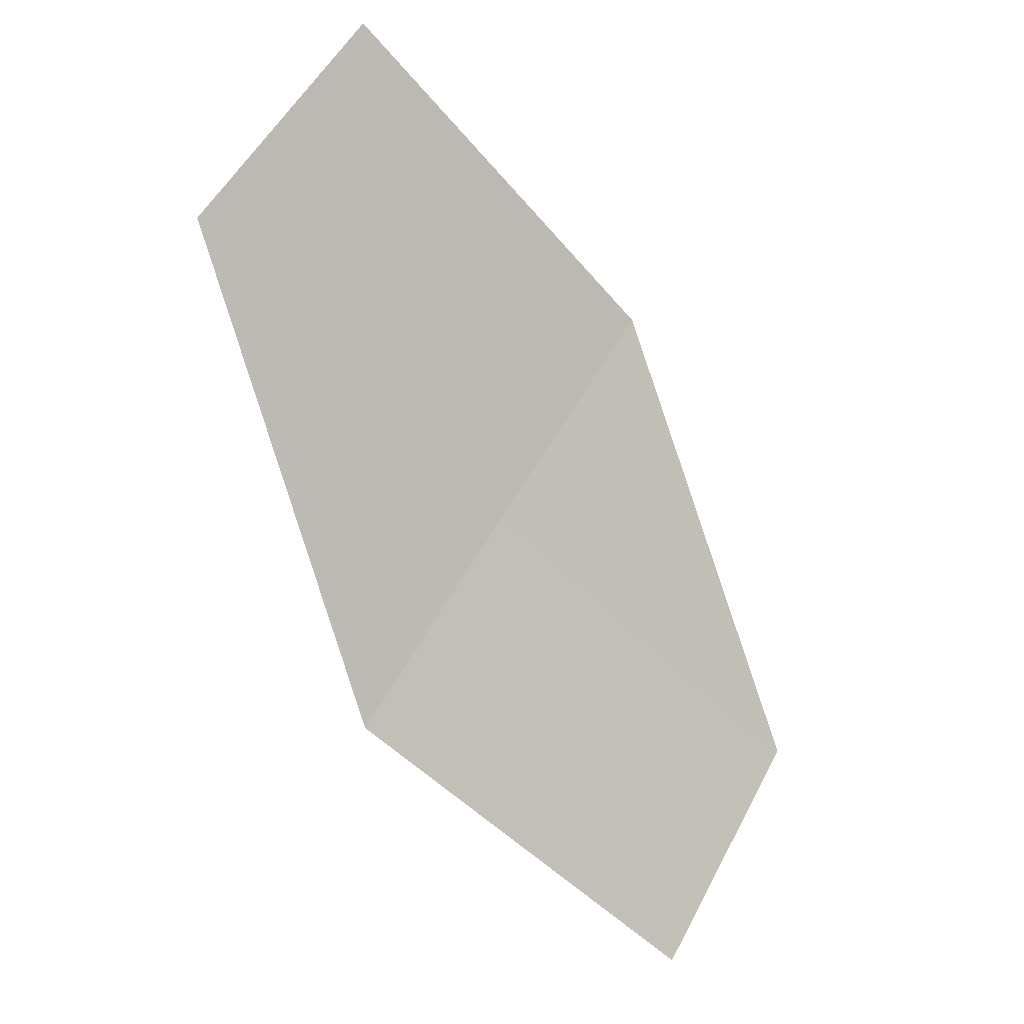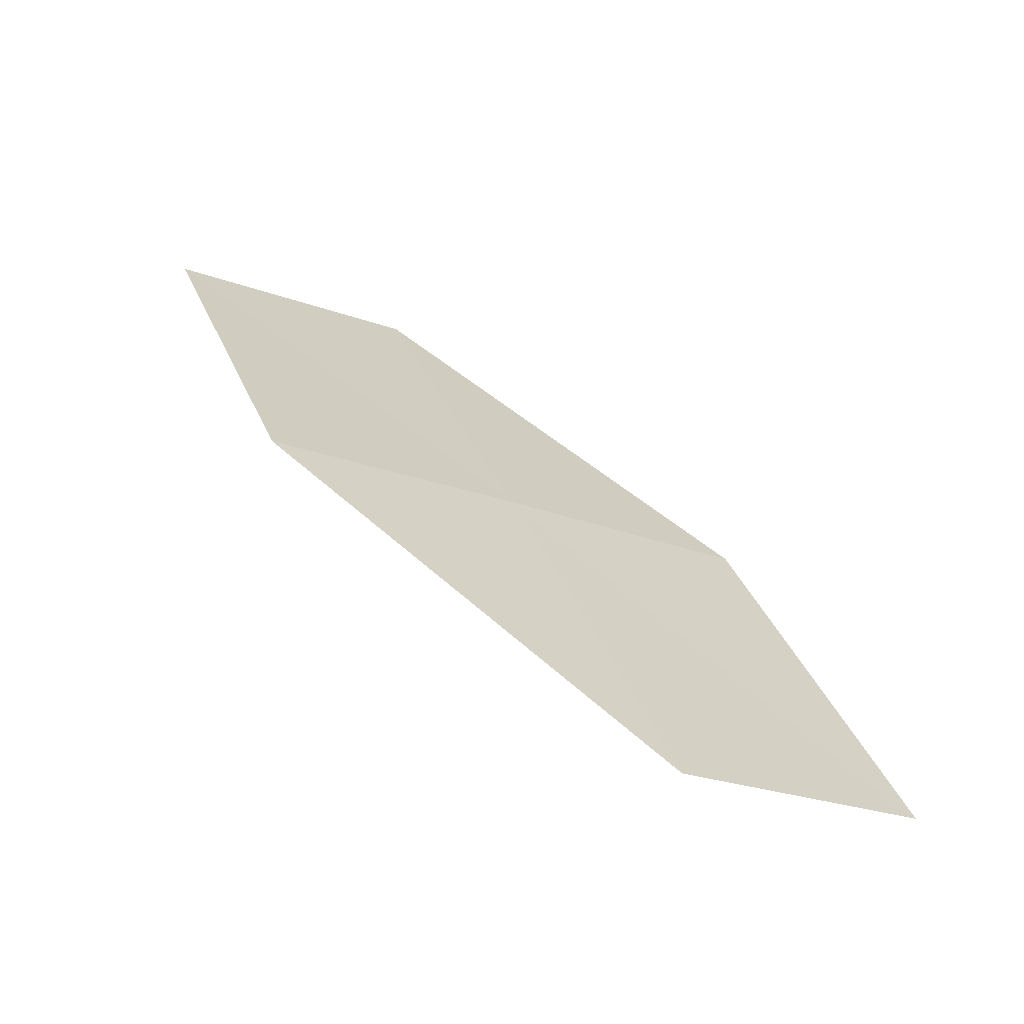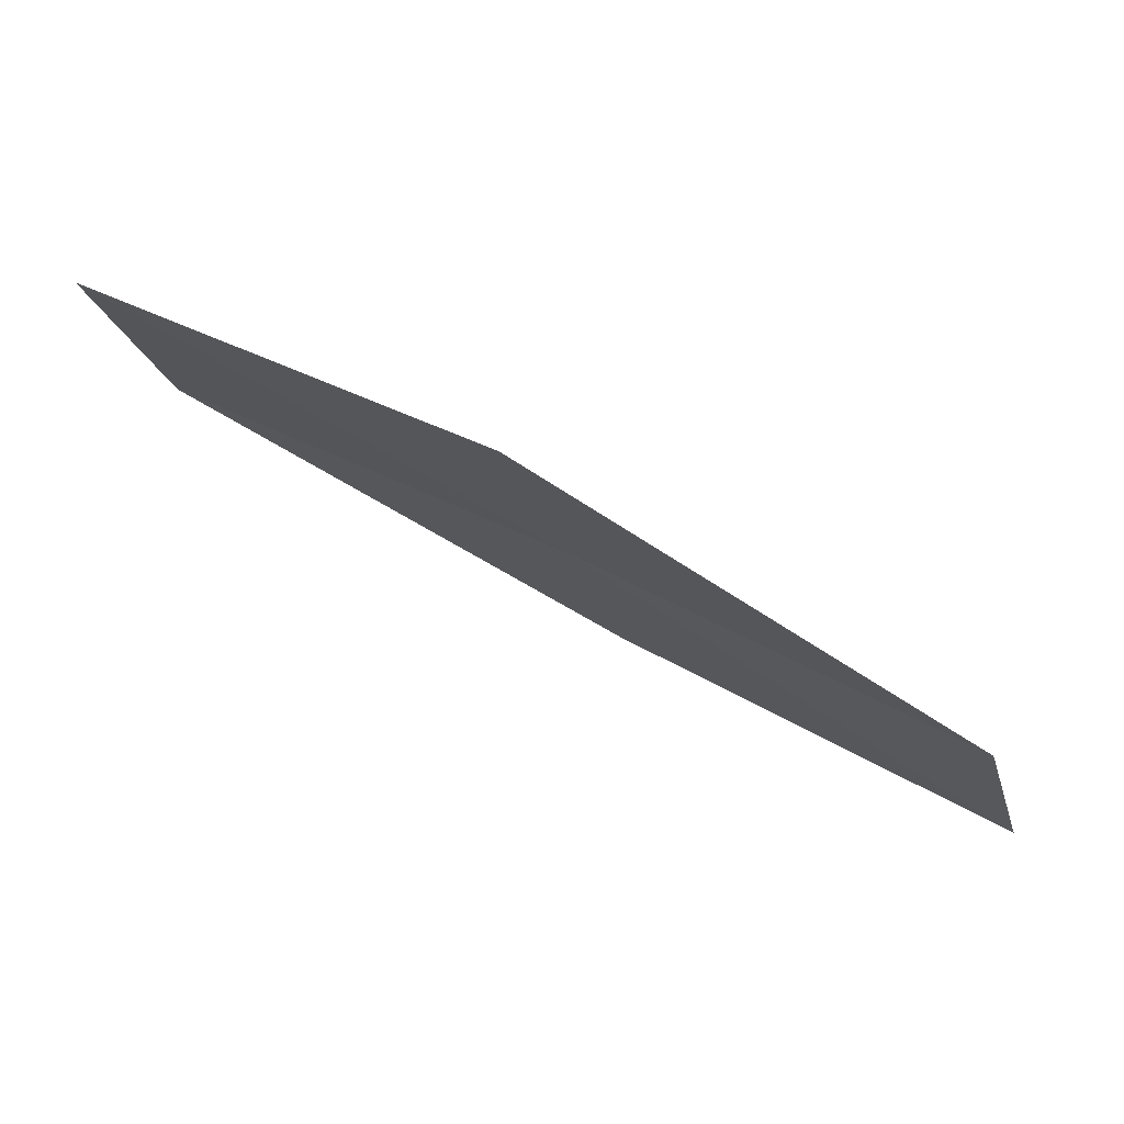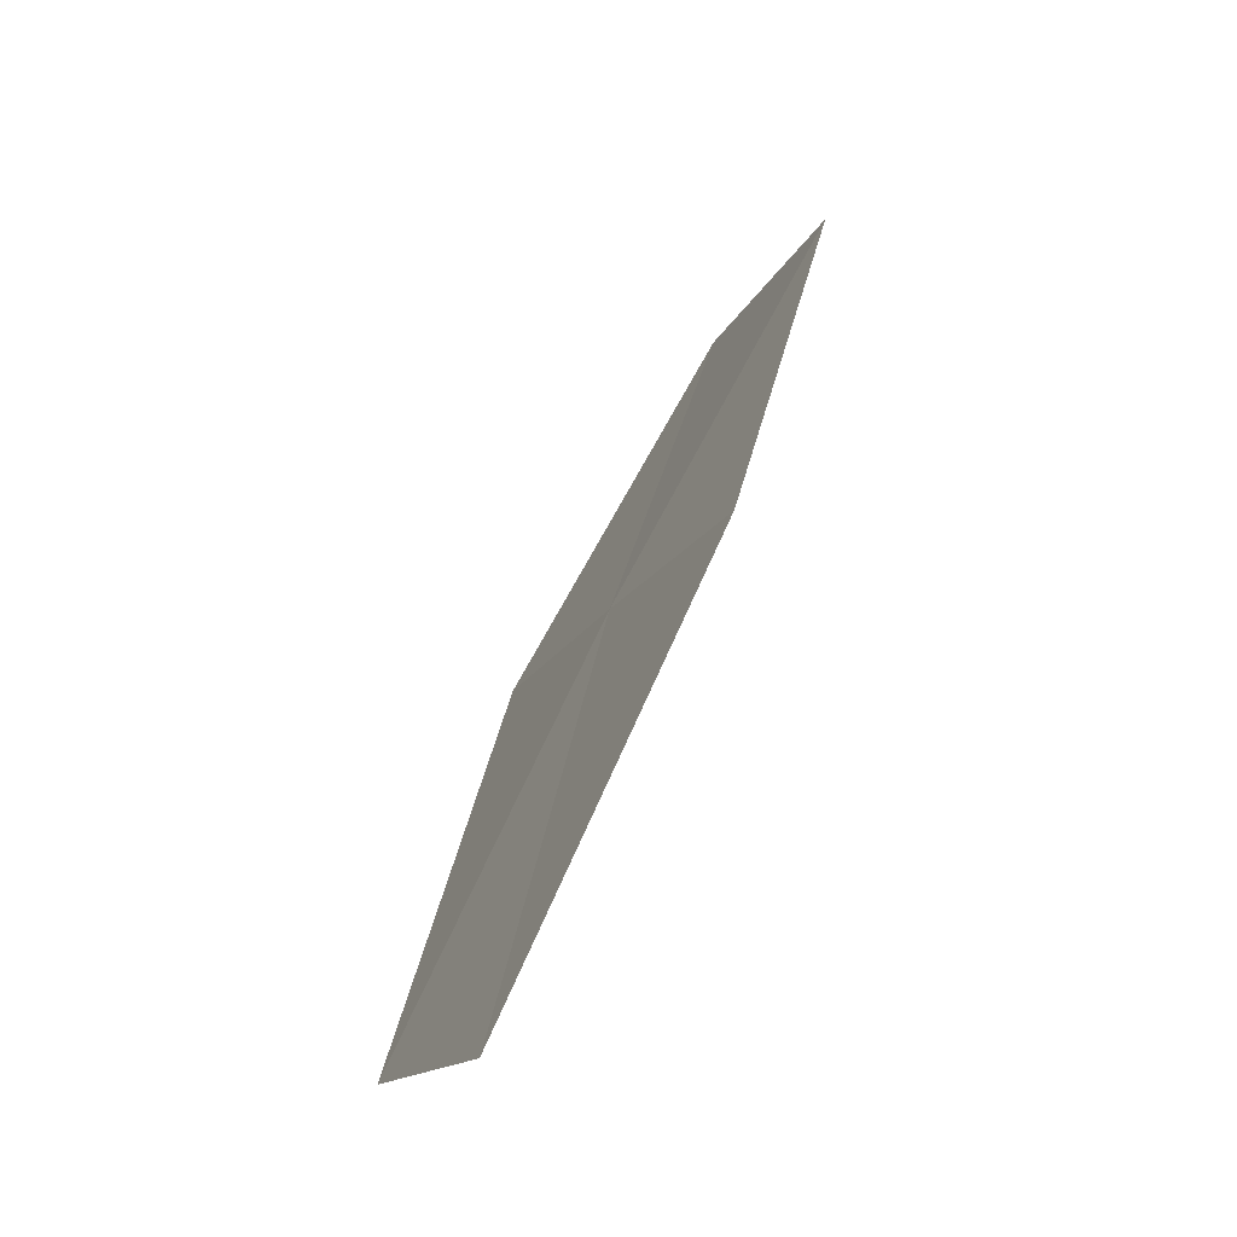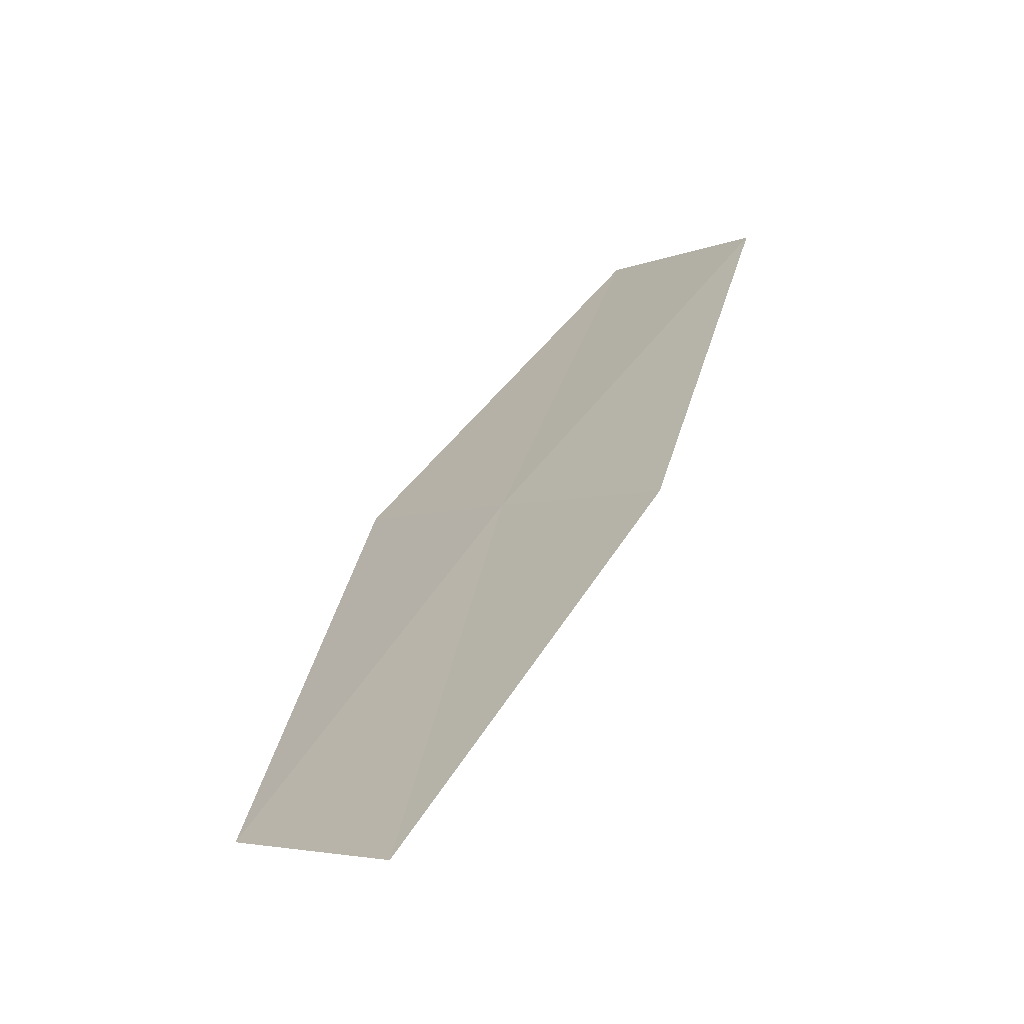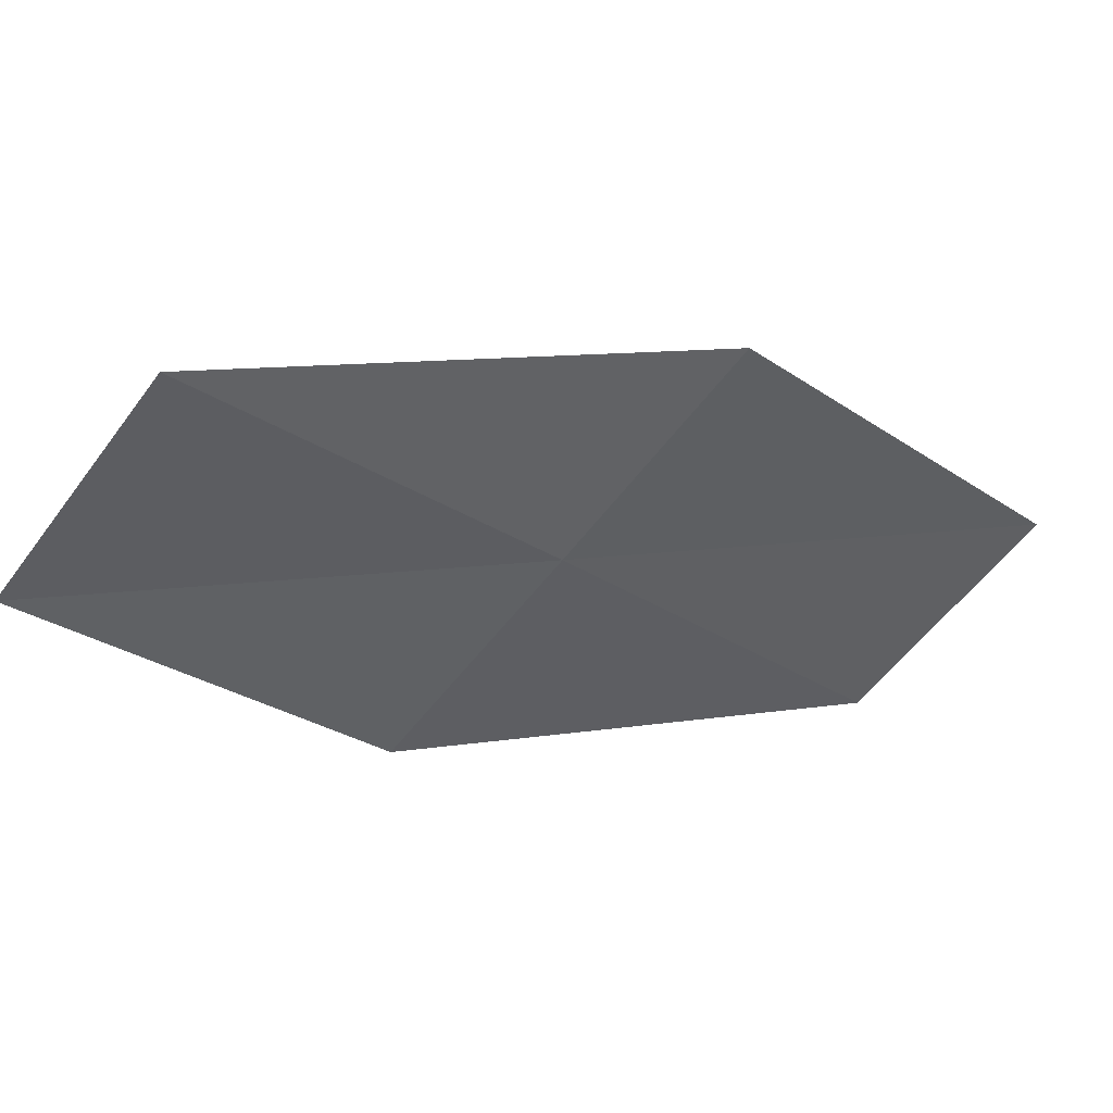
<metadata>
{"format":"obj","ext":"obj","renderer":"f3d","projection":"perspective","resolution":1024,"background":"white","views":[{"elev":-46.1,"azim":-90.2,"up":"+Z"},{"elev":76.1,"azim":-105.9,"up":"+Y"},{"elev":35.1,"azim":-12.2,"up":"+Z"},{"elev":16.0,"azim":133.8,"up":"+Y"},{"elev":67.5,"azim":-96.2,"up":"+Z"},{"elev":76.0,"azim":23.7,"up":"+Y"}]}
</metadata>
<code>
v 14.65 22.79 17.29
v 14.3 22.25 18.13
v 15.89 21.58 17.08
v 16.25 22.07 16.23
v 14.99 23.33 16.45
v 12.99 23.34 18.33
v 13.32 23.93 17.5
f 1 2 3
f 1 3 4
f 1 4 5
f 1 6 2
f 1 7 6
f 1 5 7

</code>
